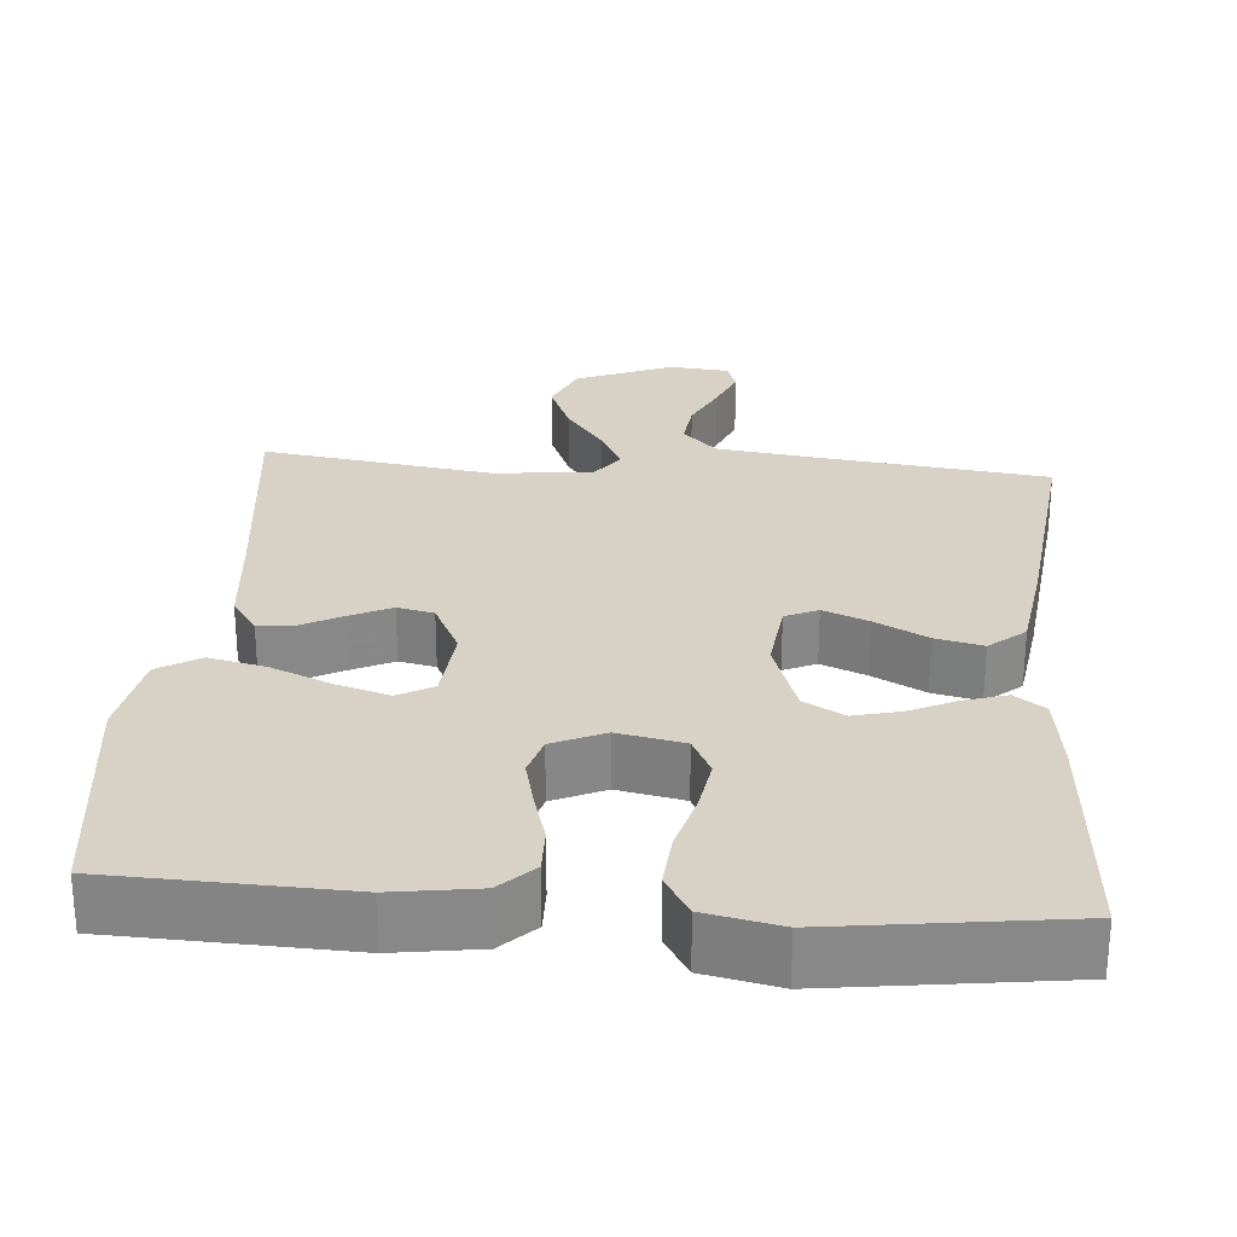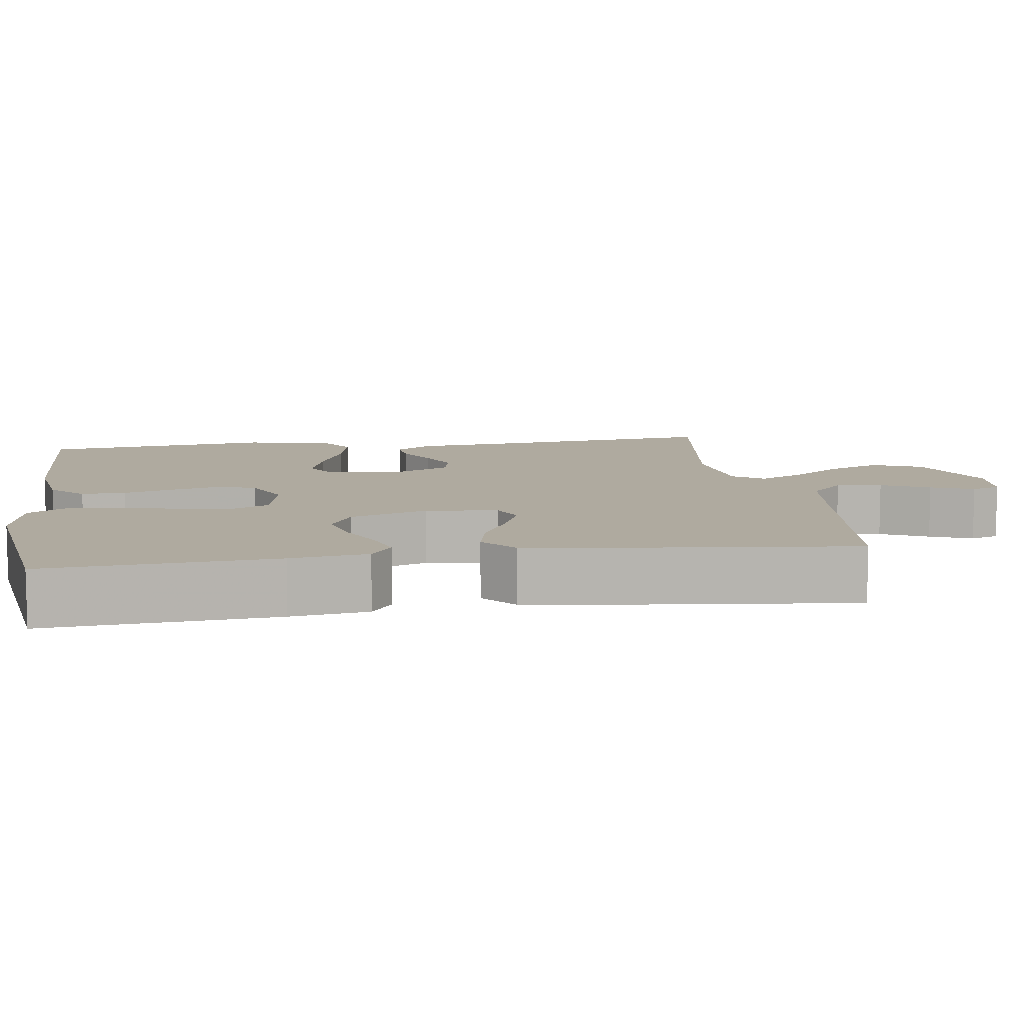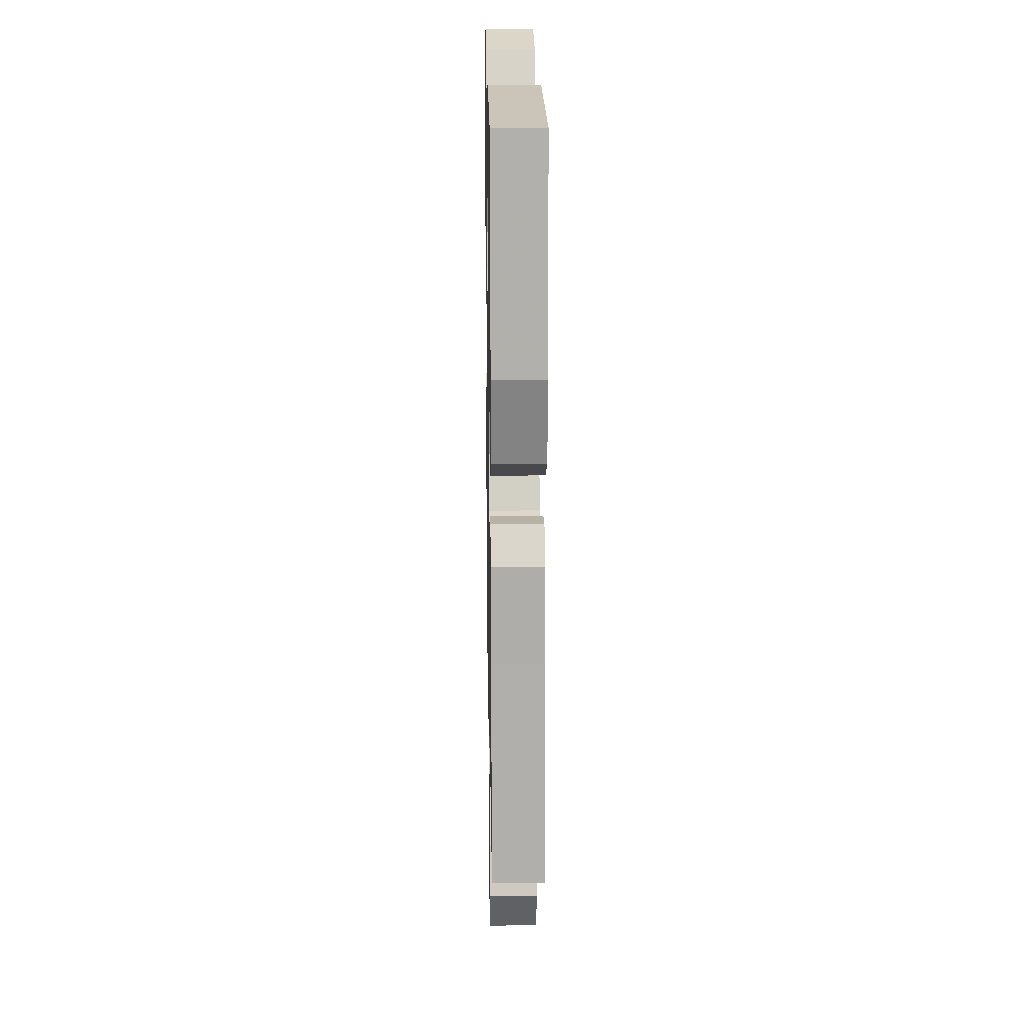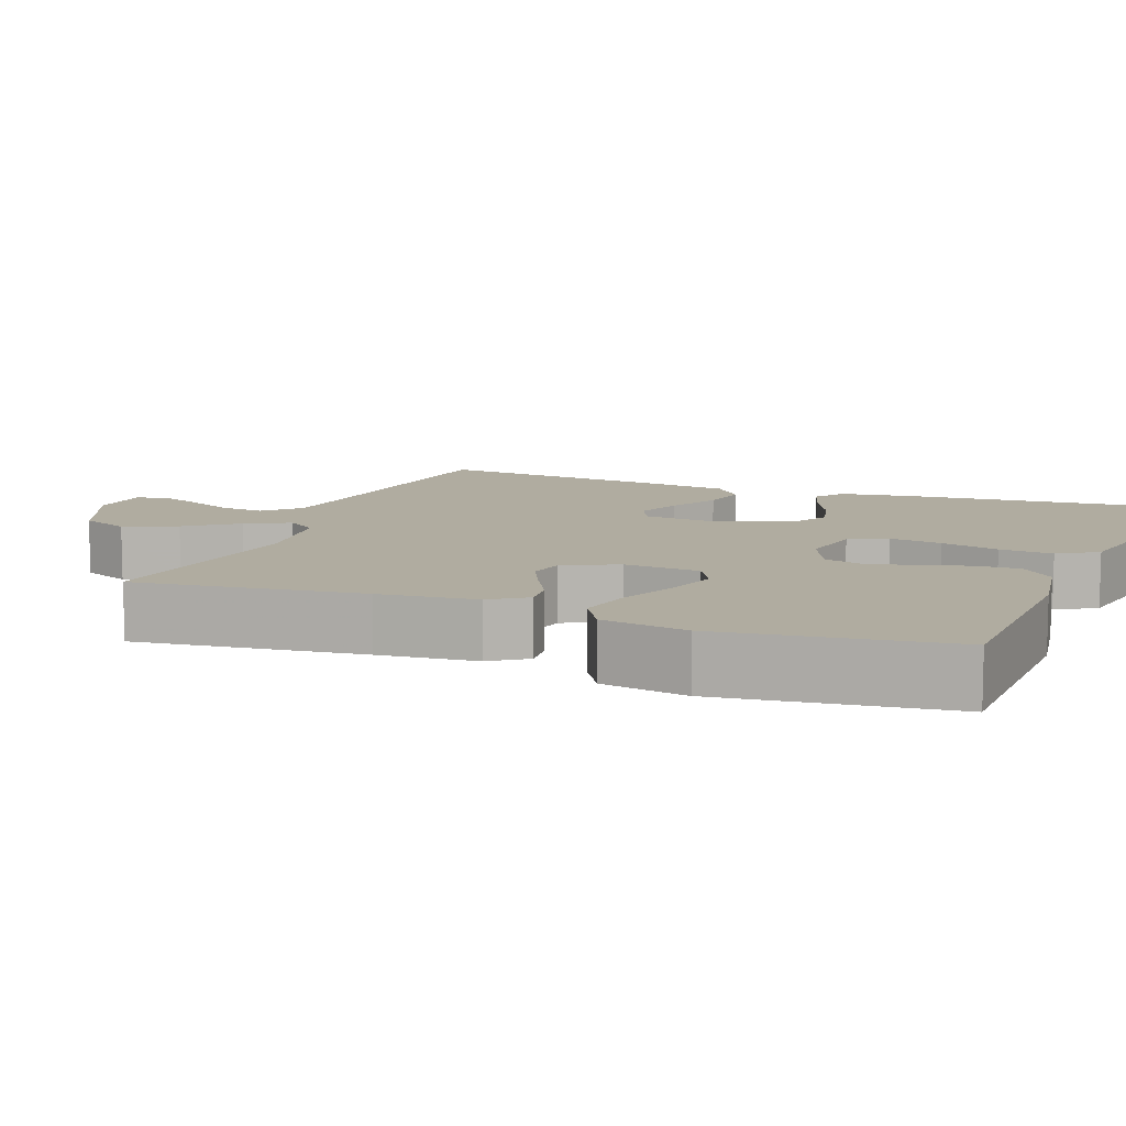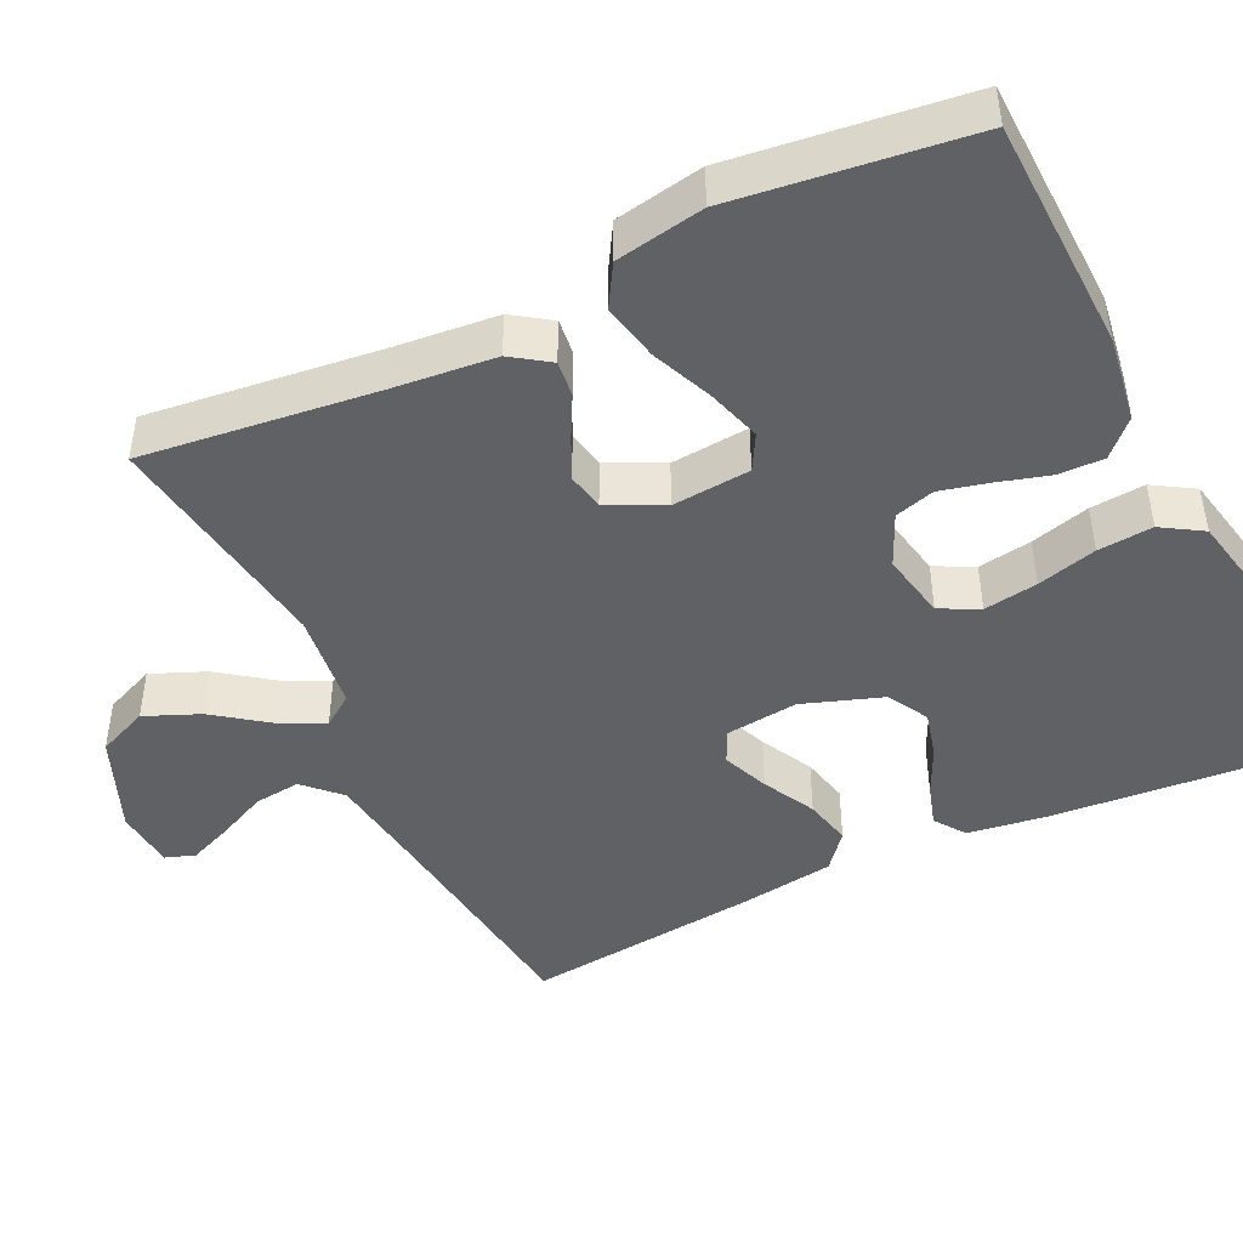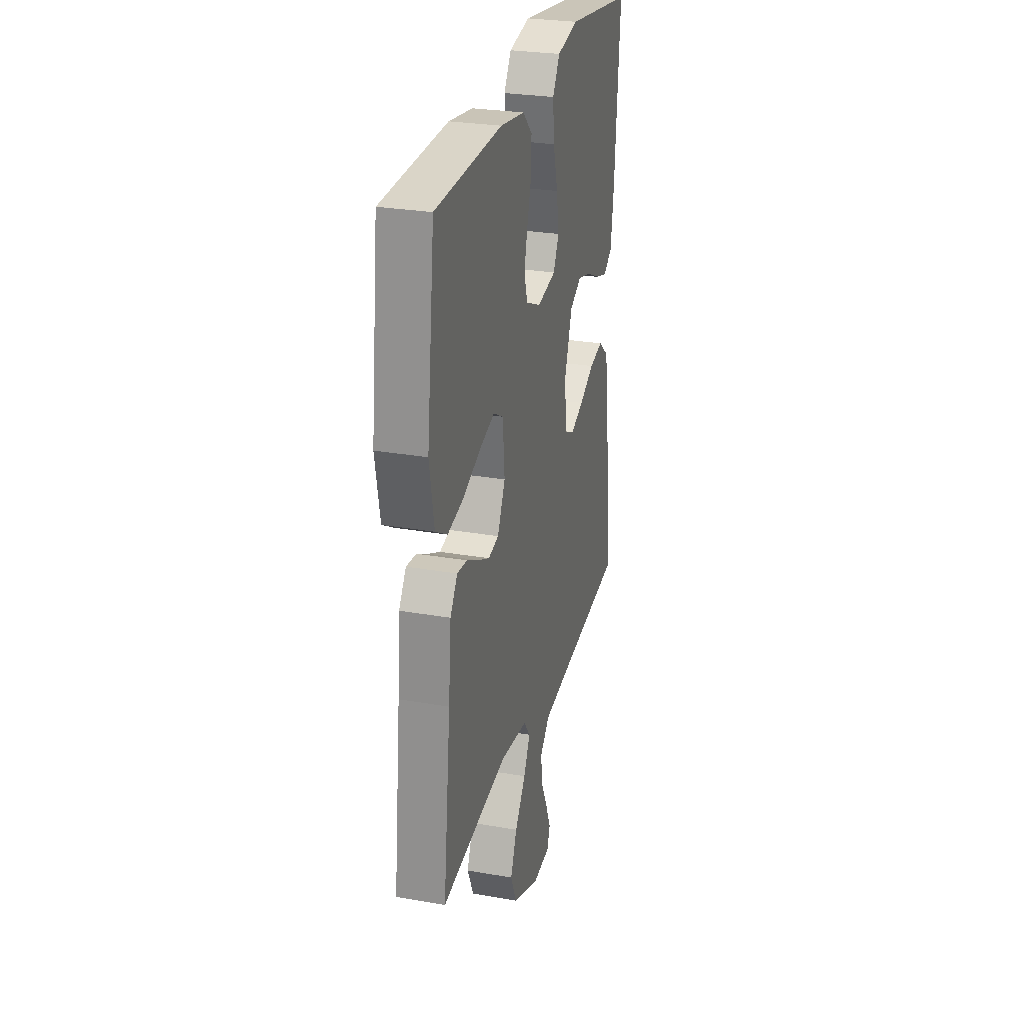
<metadata>
{"format":"obj","ext":"obj","renderer":"f3d","projection":"perspective","resolution":1024,"background":"white","views":[{"elev":27.5,"azim":4.5,"up":"+Y"},{"elev":9.5,"azim":81.6,"up":"+Y"},{"elev":18.4,"azim":-91.0,"up":"+Z"},{"elev":10.0,"azim":-69.2,"up":"+Y"},{"elev":-45.4,"azim":-64.5,"up":"+Y"},{"elev":27.6,"azim":-74.9,"up":"+Z"}]}
</metadata>
<code>
v 0.5 0.07 -0.5
v 0.2 0.07 -0.537
v 0.075 0.07 -0.554
v 0.031 0.07 -0.598
v 0.038 0.07 -0.658
v 0.068 0.07 -0.721
v 0.091 0.07 -0.777
v 0.078 0.07 -0.815
v 0 0.07 -0.822
v -0.124 0.07 -0.771
v -0.152 0.07 -0.706
v -0.123 0.07 -0.636
v -0.074 0.07 -0.569
v -0.045 0.07 -0.511
v -0.074 0.07 -0.471
v -0.2 0.07 -0.456
v -0.5 0.07 -0.5
v -0.466 0.07 -0.2
v -0.454 0.07 -0.071
v -0.421 0.07 -0.023
v -0.375 0.07 -0.028
v -0.322 0.07 -0.056
v -0.269 0.07 -0.081
v -0.222 0.07 -0.071
v -0.187 0.07 0
v -0.196 0.07 0.1
v -0.241 0.07 0.125
v -0.31 0.07 0.104
v -0.388 0.07 0.071
v -0.461 0.07 0.055
v -0.515 0.07 0.087
v -0.536 0.07 0.2
v -0.5 0.07 0.5
v -0.2 0.07 0.511
v -0.09 0.07 0.495
v -0.047 0.07 0.453
v -0.048 0.07 0.395
v -0.067 0.07 0.329
v -0.082 0.07 0.267
v -0.067 0.07 0.216
v 0 0.07 0.186
v 0.085 0.07 0.203
v 0.11 0.07 0.253
v 0.099 0.07 0.322
v 0.078 0.07 0.398
v 0.072 0.07 0.468
v 0.104 0.07 0.52
v 0.2 0.07 0.54
v 0.5 0.07 0.5
v 0.477 0.07 0.2
v 0.463 0.07 0.099
v 0.424 0.07 0.071
v 0.371 0.07 0.087
v 0.309 0.07 0.116
v 0.249 0.07 0.131
v 0.197 0.07 0.102
v 0.162 0.07 0
v 0.173 0.07 -0.094
v 0.215 0.07 -0.113
v 0.274 0.07 -0.089
v 0.341 0.07 -0.054
v 0.402 0.07 -0.04
v 0.448 0.07 -0.078
v 0.466 0.07 -0.2
v 0.5 0 -0.5
v 0.2 0 -0.537
v 0.075 0 -0.554
v 0.031 0 -0.598
v 0.038 0 -0.658
v 0.068 0 -0.721
v 0.091 0 -0.777
v 0.078 0 -0.815
v 0 0 -0.822
v -0.124 0 -0.771
v -0.152 0 -0.706
v -0.123 0 -0.636
v -0.074 0 -0.569
v -0.045 0 -0.511
v -0.074 0 -0.471
v -0.2 0 -0.456
v -0.5 0 -0.5
v -0.466 0 -0.2
v -0.454 0 -0.071
v -0.421 0 -0.023
v -0.375 0 -0.028
v -0.322 0 -0.056
v -0.269 0 -0.081
v -0.222 0 -0.071
v -0.187 0 0
v -0.196 0 0.1
v -0.241 0 0.125
v -0.31 0 0.104
v -0.388 0 0.071
v -0.461 0 0.055
v -0.515 0 0.087
v -0.536 0 0.2
v -0.5 0 0.5
v -0.2 0 0.511
v -0.09 0 0.495
v -0.047 0 0.453
v -0.048 0 0.395
v -0.067 0 0.329
v -0.082 0 0.267
v -0.067 0 0.216
v 0 0 0.186
v 0.085 0 0.203
v 0.11 0 0.253
v 0.099 0 0.322
v 0.078 0 0.398
v 0.072 0 0.468
v 0.104 0 0.52
v 0.2 0 0.54
v 0.5 0 0.5
v 0.477 0 0.2
v 0.463 0 0.099
v 0.424 0 0.071
v 0.371 0 0.087
v 0.309 0 0.116
v 0.249 0 0.131
v 0.197 0 0.102
v 0.162 0 0
v 0.173 0 -0.094
v 0.215 0 -0.113
v 0.274 0 -0.089
v 0.341 0 -0.054
v 0.402 0 -0.04
v 0.448 0 -0.078
v 0.466 0 -0.2
f 64 1 2
f 63 64 2
f 62 63 2
f 61 62 2
f 60 61 2
f 59 60 2 3
f 58 59 3 4
f 57 58 4
f 52 53 54
f 51 52 54
f 50 51 54
f 49 50 54
f 48 49 54
f 47 48 54
f 46 47 54
f 45 46 54
f 44 45 54
f 43 44 54 55
f 42 43 55 56
f 36 37 38
f 35 36 38
f 34 35 38
f 33 34 38
f 32 33 38
f 31 32 38
f 30 31 38
f 29 30 38
f 28 29 38
f 27 28 38 39
f 26 27 39 40
f 20 21 22
f 19 20 22
f 18 19 22
f 18 22 23
f 17 18 23
f 16 17 23
f 15 16 23 24
f 11 12 13
f 10 11 13
f 9 10 13
f 8 9 13
f 7 8 13
f 6 7 13
f 5 6 13
f 4 5 13 14
f 15 24 25
f 14 15 25
f 4 14 25
f 57 4 25
f 26 40 41
f 25 26 41
f 57 25 41
f 41 42 56 57
f 66 65 128
f 66 128 127
f 66 127 126
f 66 126 125
f 66 125 124
f 67 66 124 123
f 68 67 123 122
f 68 122 121
f 118 117 116
f 118 116 115
f 118 115 114
f 118 114 113
f 118 113 112
f 118 112 111
f 118 111 110
f 118 110 109
f 118 109 108
f 119 118 108 107
f 120 119 107 106
f 102 101 100
f 102 100 99
f 102 99 98
f 102 98 97
f 102 97 96
f 102 96 95
f 102 95 94
f 102 94 93
f 102 93 92
f 103 102 92 91
f 104 103 91 90
f 86 85 84
f 86 84 83
f 86 83 82
f 87 86 82
f 87 82 81
f 87 81 80
f 88 87 80 79
f 77 76 75
f 77 75 74
f 77 74 73
f 77 73 72
f 77 72 71
f 77 71 70
f 77 70 69
f 78 77 69 68
f 89 88 79
f 89 79 78
f 89 78 68
f 89 68 121
f 105 104 90
f 105 90 89
f 105 89 121
f 121 120 106 105
f 1 65 66 2
f 2 66 67 3
f 3 67 68 4
f 4 68 69 5
f 5 69 70 6
f 6 70 71 7
f 7 71 72 8
f 8 72 73 9
f 9 73 74 10
f 10 74 75 11
f 11 75 76 12
f 12 76 77 13
f 13 77 78 14
f 14 78 79 15
f 15 79 80 16
f 16 80 81 17
f 17 81 82 18
f 18 82 83 19
f 19 83 84 20
f 20 84 85 21
f 21 85 86 22
f 22 86 87 23
f 23 87 88 24
f 24 88 89 25
f 25 89 90 26
f 26 90 91 27
f 27 91 92 28
f 28 92 93 29
f 29 93 94 30
f 30 94 95 31
f 31 95 96 32
f 32 96 97 33
f 33 97 98 34
f 34 98 99 35
f 35 99 100 36
f 36 100 101 37
f 37 101 102 38
f 38 102 103 39
f 39 103 104 40
f 40 104 105 41
f 41 105 106 42
f 42 106 107 43
f 43 107 108 44
f 44 108 109 45
f 45 109 110 46
f 46 110 111 47
f 47 111 112 48
f 48 112 113 49
f 49 113 114 50
f 50 114 115 51
f 51 115 116 52
f 52 116 117 53
f 53 117 118 54
f 54 118 119 55
f 55 119 120 56
f 56 120 121 57
f 57 121 122 58
f 58 122 123 59
f 59 123 124 60
f 60 124 125 61
f 61 125 126 62
f 62 126 127 63
f 63 127 128 64
f 64 128 65 1

</code>
